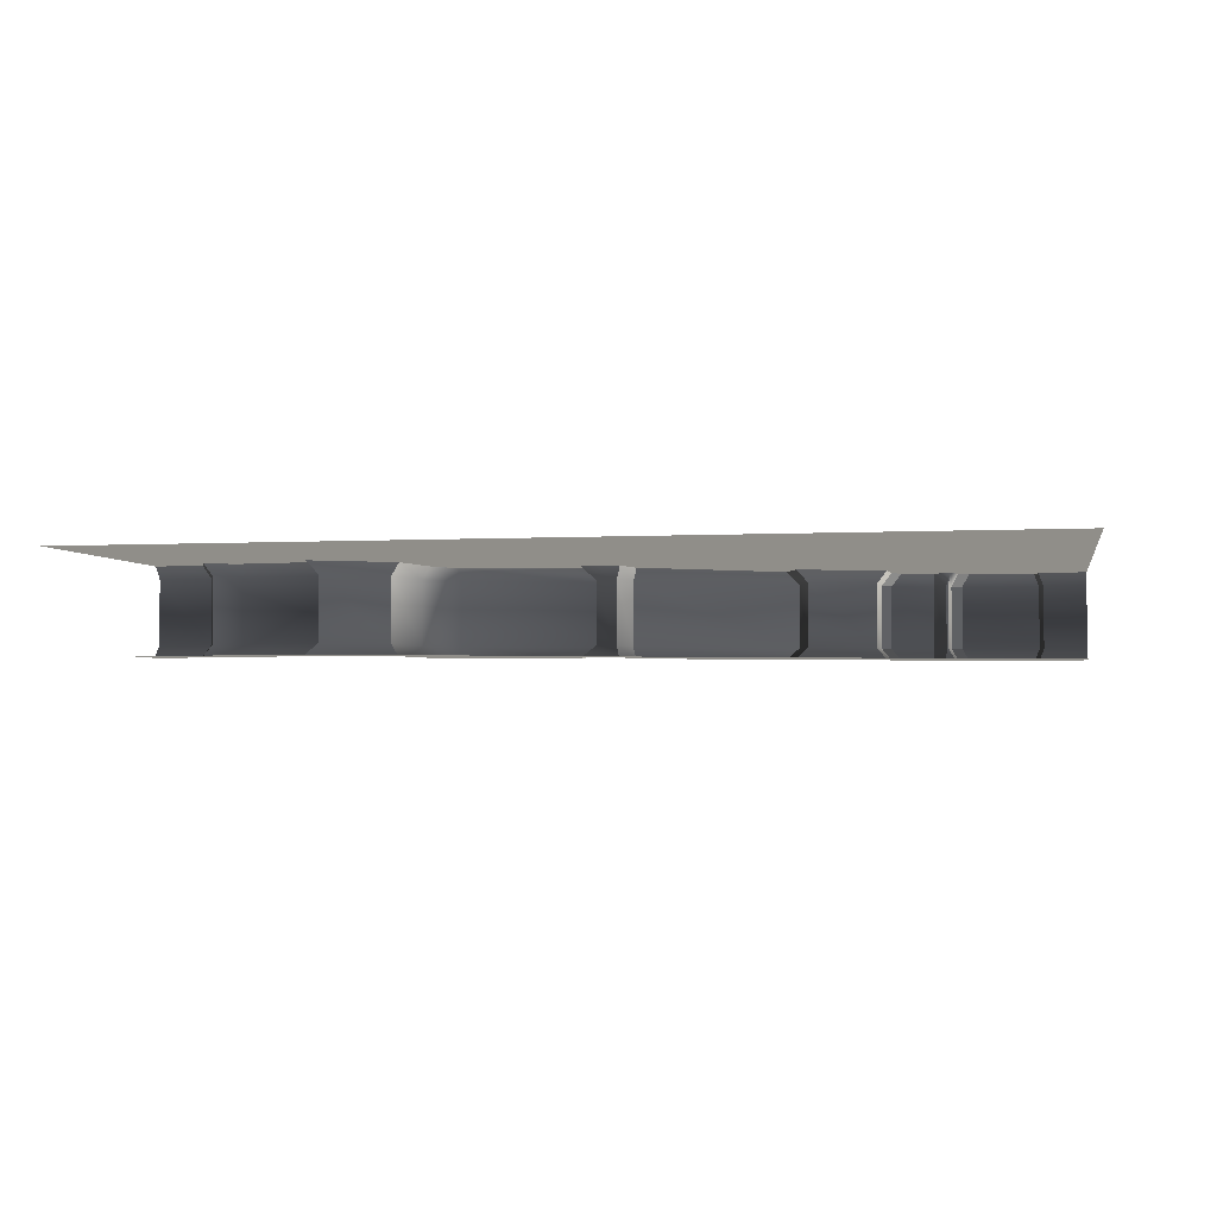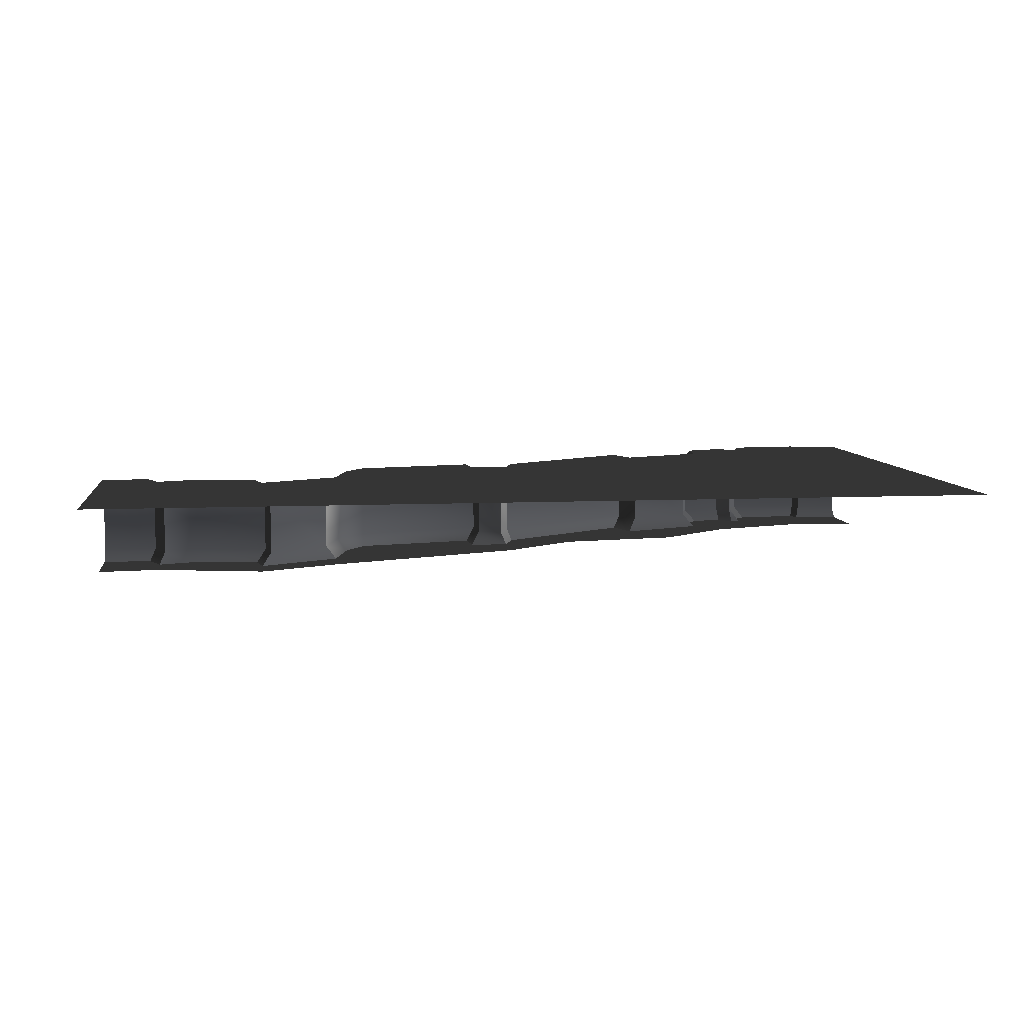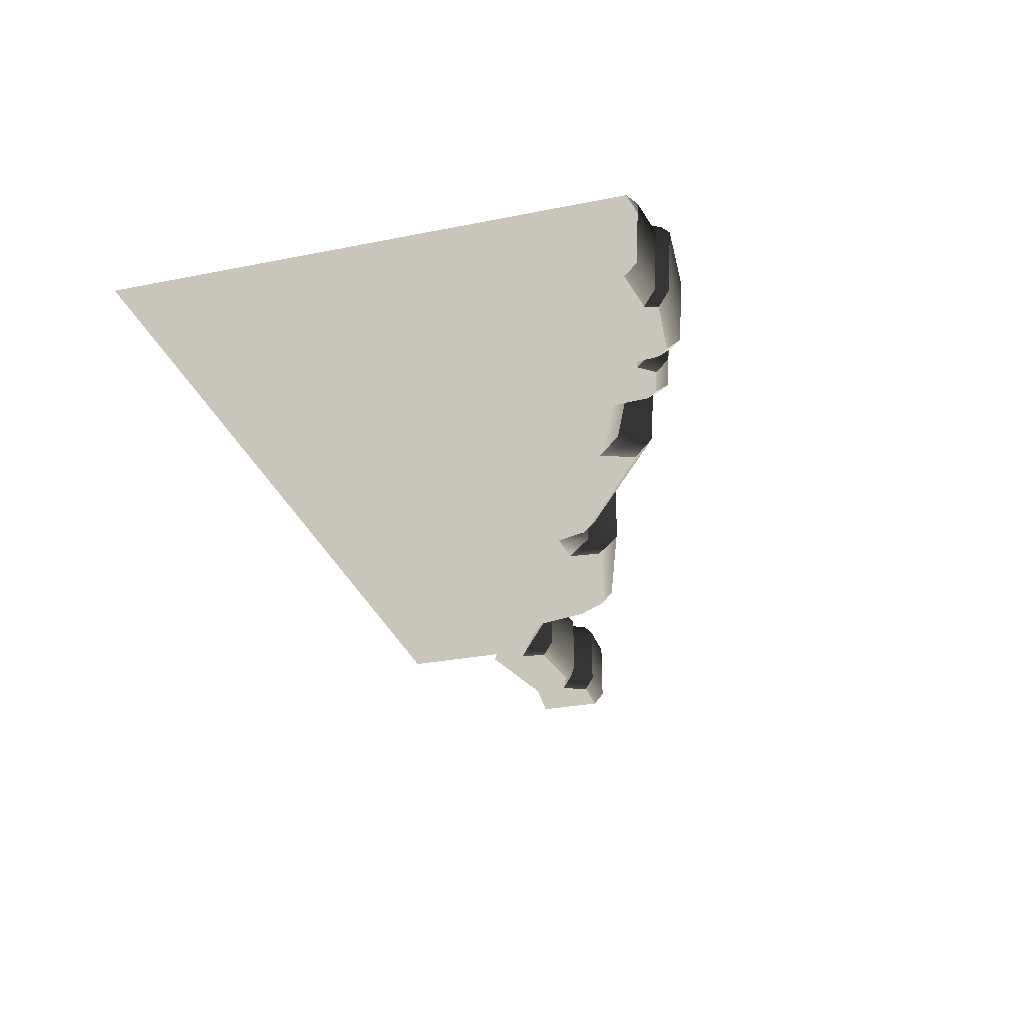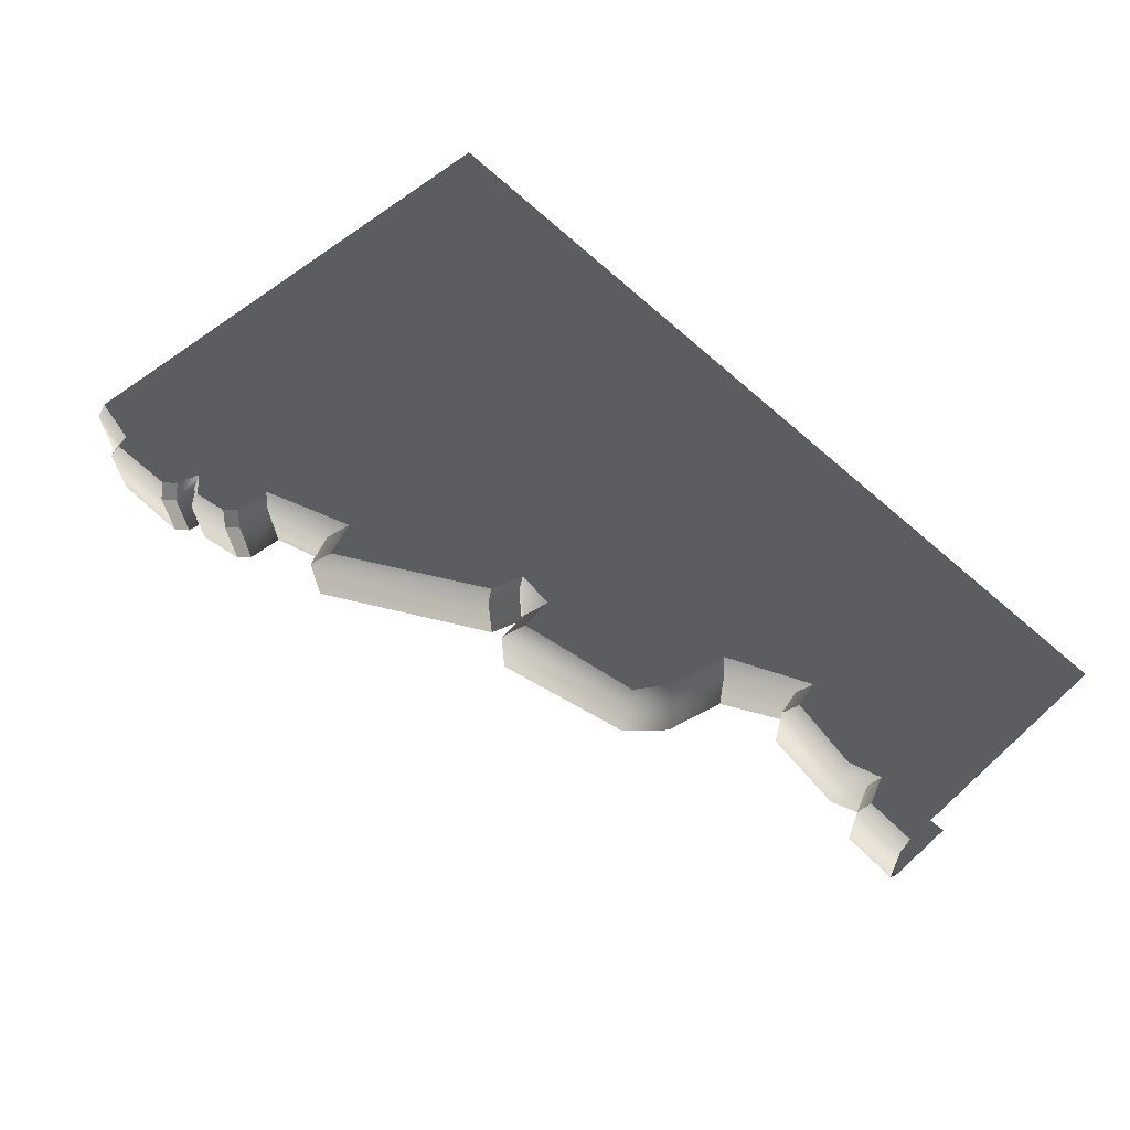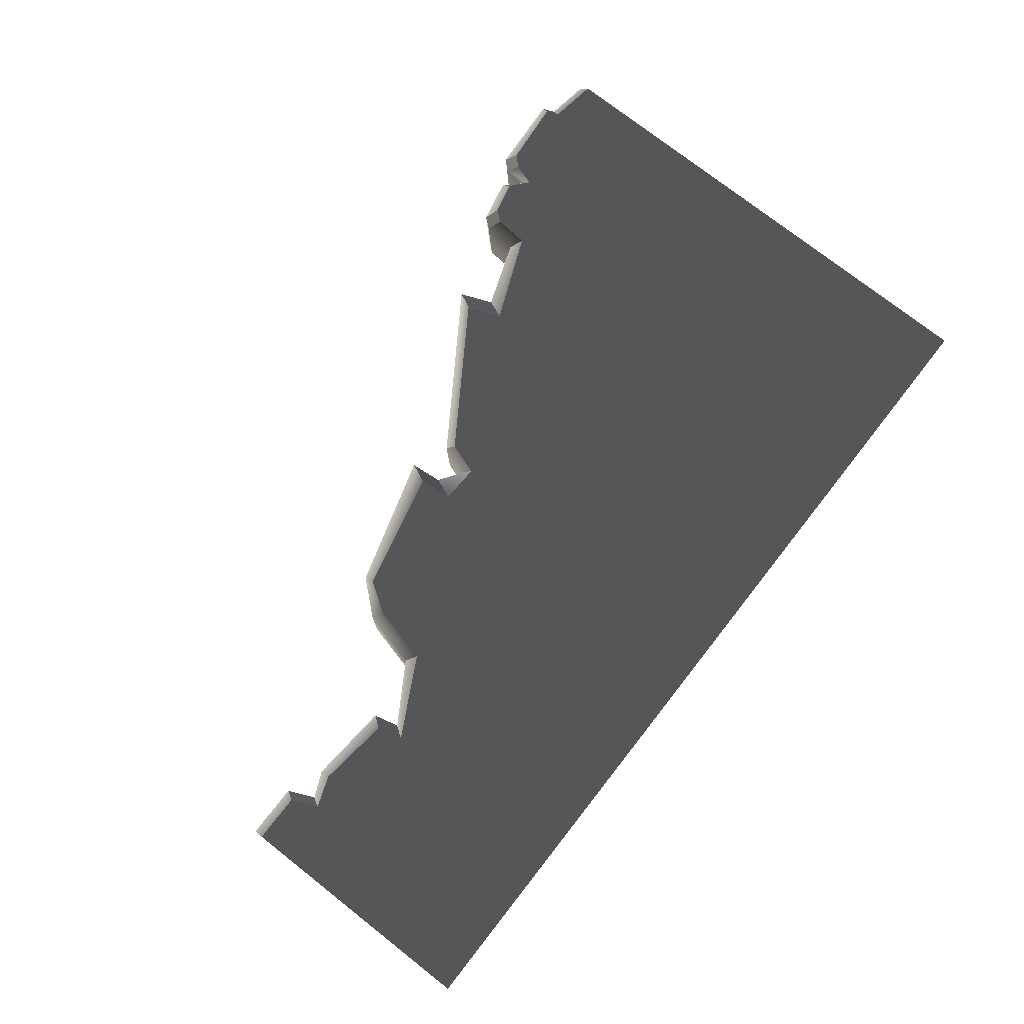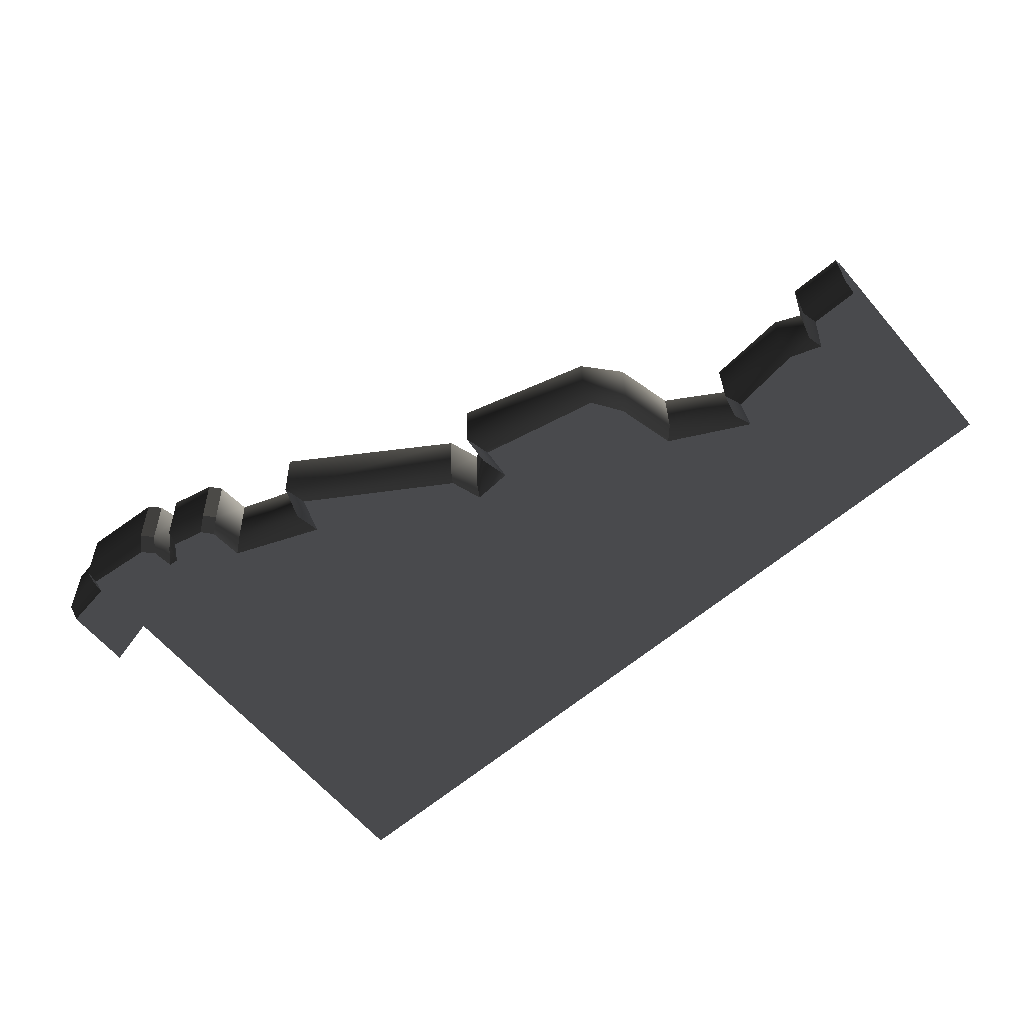
<metadata>
{"format":"obj","ext":"obj","renderer":"f3d","projection":"perspective","resolution":1024,"background":"white","views":[{"elev":-3.0,"azim":-168.9,"up":"+Y"},{"elev":7.5,"azim":172.6,"up":"+Y"},{"elev":-29.5,"azim":-73.6,"up":"+Y"},{"elev":60.1,"azim":47.2,"up":"+Y"},{"elev":75.5,"azim":128.1,"up":"+Y"},{"elev":-62.5,"azim":40.5,"up":"+Y"}]}
</metadata>
<code>
v 0.3499 -0.8608 4.261
v 1.829 -0.1392 3.847
v 1.829 -0.8608 3.84
v 0.3499 -0.1392 4.279
v 2.165 -0.1392 3.462
v 2.165 -0.8608 3.457
v 2.325 -0.1392 2.816
v 2.325 -0.8608 2.814
v 1.829 9.692e-07 3.72
v 0.4699 2.547e-06 4.034
v 0.4699 -1 4.008
v 1.829 -1 3.709
v 2.213 1.23e-06 2.723
v 2.052 1.251e-06 3.385
v 2.052 -1 3.377
v 2.213 -1 2.718
v -5 -0.8608 5.747
v -4.52 -0.1392 5.859
v -4.52 -0.8608 5.819
v -5 -0.1392 5.784
v -4.464 1.532e-06 5.752
v -5 2.184e-06 5.67
v -5 -1 5.619
v -4.464 -1 5.696
v -3.478 -0.8608 5.77
v -3.451 -0.1392 5.579
v -3.451 -0.8608 5.534
v -3.478 -0.1392 5.814
v -3.483 1.867e-06 5.456
v -3.562 1.542e-06 5.7
v -3.562 -1 5.638
v -3.535 -1 5.399
v -3.288 1.676e-06 5.624
v -3.431 -0.1392 5.569
v -3.288 -0.1392 5.739
v -3.431 -0.8608 5.524
v -3.288 -0.8608 5.695
v -3.431 -1 5.389
v -3.288 -1 5.562
v -1.785 -0.8608 5.187
v -0.06895 -0.1392 4.097
v -0.06895 -0.8608 4.076
v -1.785 -0.1392 5.223
v -0.119 2.088e-06 4.004
v -1.666 9.718e-07 5.012
v -1.666 -1 4.963
v -0.119 -1 3.972
v 4.396 -0.8608 2.932
v 5 -0.1392 2.932
v 5 -0.8608 2.932
v 4.396 -0.1392 2.932
v 5 1.842e-06 2.812
v 4.458 1.414e-06 2.812
v 4.458 -1 2.812
v 5 -1 2.812
v 2.325 -0.8608 2.814
v 2.998 -0.1392 2.404
v 2.998 -0.8608 2.405
v 2.325 -0.1392 2.816
v 3.099 1.047e-06 2.255
v 2.213 1.23e-06 2.723
v 2.213 -1 2.718
v 3.099 -1 2.257
v 3.977 -0.8608 2.765
v 4.266 -0.1392 2.639
v 4.266 -0.8608 2.639
v 3.977 -0.1392 2.765
v 3.066 -0.8608 2.687
v 3.066 -0.1392 2.685
v 4.327 2.204e-06 2.519
v 3.977 1.474e-06 2.645
v 3.977 -1 2.645
v 4.327 -1 2.519
v 3.167 1.313e-06 2.539
v 3.167 -1 2.541
v -1.929 -0.8608 4.824
v -1.785 -0.1392 5.223
v -1.785 -0.8608 5.187
v -1.929 -0.1392 4.86
v -1.666 9.718e-07 5.012
v -1.81 6.133e-07 4.626
v -1.81 -1 4.576
v -1.666 -1 4.963
v 0.3148 -0.8608 3.904
v 0.3499 -0.1392 4.279
v 0.3499 -0.8608 4.261
v 0.3148 -0.1392 3.921
v 0.4699 2.547e-06 4.034
v 0.4348 1.711e-06 3.664
v 0.4348 -1 3.64
v 0.4699 -1 4.008
v 0.0501 -0.8608 3.726
v 0.3148 -0.1392 3.921
v 0.3148 -0.8608 3.904
v 0.05009 -0.1392 3.745
v 0.4348 1.711e-06 3.664
v -3.702e-07 1.867e-06 3.644
v 3.736e-06 -1 3.614
v 0.4348 -1 3.64
v -0.06895 -0.8608 4.076
v 0.05009 -0.1392 3.745
v 0.0501 -0.8608 3.726
v -0.06895 -0.1392 4.097
v -3.702e-07 1.867e-06 3.644
v -0.119 2.088e-06 4.004
v -0.119 -1 3.972
v 3.736e-06 -1 3.614
v -2.671 -0.8608 5.087
v -1.929 -0.1392 4.86
v -1.929 -0.8608 4.824
v -2.671 -0.1392 5.129
v -1.81 6.133e-07 4.626
v -2.789 4.986e-07 5.033
v -2.789 -1 4.975
v -1.81 -1 4.576
v -2.701 -0.8608 5.466
v -2.671 -0.1392 5.129
v -2.671 -0.8608 5.087
v -2.701 -0.1392 5.508
v -2.789 4.986e-07 5.033
v -2.82 9.487e-07 5.416
v -2.82 -1 5.357
v -2.789 -1 4.975
v -4.469 -0.8608 5.954
v -3.597 -0.1392 5.93
v -3.597 -0.8608 5.886
v -4.469 -0.1392 5.994
v -3.681 2.283e-06 5.819
v -4.414 8.106e-07 5.888
v -4.414 -1 5.832
v -3.681 -1 5.758
v -3.288 -0.8608 5.695
v -2.806 -0.1392 5.631
v -2.806 -0.8608 5.588
v -3.288 -0.1392 5.739
v -2.925 2.134e-06 5.54
v -3.288 1.676e-06 5.624
v -3.288 -1 5.562
v -2.925 -1 5.48
v -4.52 -0.8608 5.819
v -4.469 -0.1392 5.994
v -4.469 -0.8608 5.954
v -4.52 -0.1392 5.859
v -4.414 8.106e-07 5.888
v -4.464 1.532e-06 5.752
v -4.464 -1 5.696
v -4.414 -1 5.832
v -3.451 -0.8608 5.534
v -3.431 -0.1392 5.569
v -3.431 -0.8608 5.524
v -3.451 -0.1392 5.579
v -3.483 1.867e-06 5.456
v -3.535 -1 5.399
v -3.431 -1 5.389
v 2.998 -0.8608 2.405
v 3.066 -0.1392 2.685
v 3.066 -0.8608 2.687
v 2.998 -0.1392 2.404
v 3.167 1.313e-06 2.539
v 3.099 1.047e-06 2.255
v 3.099 -1 2.257
v 3.167 -1 2.541
v 4.266 -0.8608 2.639
v 4.396 -0.1392 2.932
v 4.396 -0.8608 2.932
v 4.266 -0.1392 2.639
v 4.458 1.414e-06 2.812
v 4.327 2.204e-06 2.519
v 4.327 -1 2.519
v 4.458 -1 2.812
v -3.535 -1 5.399
v -3.681 -1 5.758
v -3.562 -1 5.638
v -4.464 -1 5.696
v -4.414 -1 5.832
v -4.327 -1 5.02
v -5 -1 4.864
v -5 -1 5.619
v -3.431 -1 5.389
v -3.099 -1 4.625
v -2.789 -1 4.975
v -3.288 -1 5.562
v -2.925 -1 5.48
v -2.82 -1 5.357
v -1.81 -1 4.576
v -2.213 -1 3.953
v -0.8375 -1 3.732
v 3.736e-06 -1 3.614
v -1.666 -1 4.963
v -0.119 -1 3.972
v 3.736e-06 -1 3.113
v 0.4348 -1 3.64
v 0.8375 -1 2.792
v 2.213 -1 2.718
v 2.052 -1 3.377
v 0.4699 -1 4.008
v 1.829 -1 3.709
v 2.213 -1 2.272
v 3.099 -1 2.257
v 3.099 -1 1.847
v 4.327 -1 2.519
v 3.977 -1 2.645
v 3.167 -1 2.541
v 4.327 -1 2.129
v 5 -1 2.058
v 5 -1 2.812
v 4.458 -1 2.812
v -3.562 1.542e-06 5.7
v -4.464 1.532e-06 5.752
v -3.483 1.867e-06 5.456
v -4.414 8.106e-07 5.888
v -3.681 2.283e-06 5.819
v -4.464 3.533e-06 0.02378
v -5 4.195e-06 0.02378
v -5 2.184e-06 5.67
v -3.483 4.828e-06 0.02378
v -2.789 4.986e-07 5.033
v -3.288 1.676e-06 5.624
v -2.82 9.487e-07 5.416
v -2.925 2.134e-06 5.54
v -2.789 3.516e-06 0.02378
v -1.81 6.133e-07 4.626
v -1.81 2.764e-06 0.02377
v -3.702e-07 1.867e-06 3.644
v -1.666 9.718e-07 5.012
v -0.119 2.088e-06 4.004
v -8.639e-07 3.227e-06 0.02374
v 0.4348 1.711e-06 3.664
v 0.4349 5.043e-06 0.02373
v 2.213 1.23e-06 2.723
v 2.052 1.251e-06 3.385
v 0.4699 2.547e-06 4.034
v 1.829 9.692e-07 3.72
v 2.213 4.555e-06 0.02376
v 3.099 1.047e-06 2.255
v 3.099 4.567e-06 0.02376
v 4.327 2.204e-06 2.519
v 3.977 1.474e-06 2.645
v 3.167 1.313e-06 2.539
v 4.327 3.714e-06 0.02376
v 5 3.503e-06 2.448
v 5 1.842e-06 2.812
v 4.458 1.414e-06 2.812
v 5 5.155e-06 0.02376
v -2.701 -0.8608 5.466
v -2.925 -1 5.48
v -2.806 -0.8608 5.588
v -2.82 -1 5.357
v -2.701 -0.1392 5.508
v -2.806 -0.8608 5.588
v -2.806 -0.1392 5.631
v -2.701 -0.8608 5.466
v -2.82 9.487e-07 5.416
v -2.806 -0.1392 5.631
v -2.925 2.134e-06 5.54
v -2.701 -0.1392 5.508
v -3.478 -0.8608 5.77
v -3.681 -1 5.758
v -3.597 -0.8608 5.886
v -3.562 -1 5.638
v -3.478 -0.1392 5.814
v -3.597 -0.8608 5.886
v -3.597 -0.1392 5.93
v -3.478 -0.8608 5.77
v -3.562 1.542e-06 5.7
v -3.597 -0.1392 5.93
v -3.681 2.283e-06 5.819
v -3.478 -0.1392 5.814
g P_DF_Wall_18a_(10)_952_126
f 1 3 2
f 2 4 1
f 5 2 3
f 3 6 5
f 7 5 6
f 6 8 7
f 4 2 9
f 9 10 4
f 3 1 11
f 11 12 3
f 6 3 12
f 5 7 13
f 13 14 5
f 2 5 14
f 14 9 2
f 8 6 15
f 12 15 6
f 15 16 8
f 17 19 18
f 18 20 17
f 20 18 21
f 21 22 20
f 19 17 23
f 23 24 19
f 25 27 26
f 26 28 25
f 28 26 29
f 29 30 28
f 27 25 31
f 31 32 27
f 33 29 34
f 34 35 33
f 35 34 36
f 36 37 35
f 37 36 38
f 38 39 37
f 40 42 41
f 41 43 40
f 43 41 44
f 44 45 43
f 42 40 46
f 46 47 42
f 48 50 49
f 49 51 48
f 51 49 52
f 52 53 51
f 50 48 54
f 54 55 50
f 56 58 57
f 57 59 56
f 59 57 60
f 60 61 59
f 58 56 62
f 62 63 58
f 64 66 65
f 65 67 64
f 68 64 67
f 67 69 68
f 67 65 70
f 70 71 67
f 69 67 71
f 66 64 72
f 72 73 66
f 71 74 69
f 64 68 75
f 75 72 64
f 76 78 77
f 77 79 76
f 79 77 80
f 80 81 79
f 78 76 82
f 82 83 78
f 84 86 85
f 85 87 84
f 87 85 88
f 88 89 87
f 86 84 90
f 90 91 86
f 92 94 93
f 93 95 92
f 95 93 96
f 96 97 95
f 94 92 98
f 98 99 94
f 100 102 101
f 101 103 100
f 103 101 104
f 104 105 103
f 102 100 106
f 106 107 102
f 108 110 109
f 109 111 108
f 111 109 112
f 112 113 111
f 110 108 114
f 114 115 110
f 116 118 117
f 117 119 116
f 119 117 120
f 120 121 119
f 118 116 122
f 122 123 118
f 124 126 125
f 125 127 124
f 127 125 128
f 128 129 127
f 126 124 130
f 130 131 126
f 132 134 133
f 133 135 132
f 135 133 136
f 136 137 135
f 134 132 138
f 138 139 134
f 140 142 141
f 141 143 140
f 143 141 144
f 144 145 143
f 142 140 146
f 146 147 142
f 148 150 149
f 149 151 148
f 149 152 151
f 150 148 153
f 153 154 150
f 155 157 156
f 156 158 155
f 158 156 159
f 159 160 158
f 157 155 161
f 161 162 157
f 163 165 164
f 164 166 163
f 166 164 167
f 167 168 166
f 165 163 169
f 169 170 165
f 171 173 172
f 171 172 174
f 172 175 174
f 171 174 176
f 177 176 174
f 174 178 177
f 179 171 176
f 176 180 179
f 181 179 180
f 181 182 179
f 181 183 182
f 181 184 183
f 185 181 180
f 180 186 185
f 185 186 187
f 188 185 187
f 189 185 188
f 188 190 189
f 187 191 188
f 192 188 191
f 191 193 192
f 194 192 193
f 192 194 195
f 195 196 192
f 196 195 197
f 193 198 194
f 199 194 198
f 198 200 199
f 201 199 200
f 199 201 202
f 202 203 199
f 200 204 201
f 201 204 205
f 201 205 206
f 206 207 201
f 208 210 209
f 208 209 211
f 208 211 212
f 213 209 210
f 209 213 214
f 214 215 209
f 210 216 213
f 216 210 217
f 218 217 210
f 218 219 217
f 218 220 219
f 217 221 216
f 221 217 222
f 222 223 221
f 223 222 224
f 224 222 225
f 225 226 224
f 224 227 223
f 227 224 228
f 228 229 227
f 229 228 230
f 231 230 228
f 228 232 231
f 232 233 231
f 230 234 229
f 234 230 235
f 235 236 234
f 236 235 237
f 238 237 235
f 235 239 238
f 237 240 236
f 240 237 241
f 242 241 237
f 237 243 242
f 241 244 240
f 245 247 246
f 246 248 245
f 249 251 250
f 250 252 249
f 253 255 254
f 254 256 253
f 257 259 258
f 258 260 257
f 261 263 262
f 262 264 261
f 265 267 266
f 266 268 265

</code>
